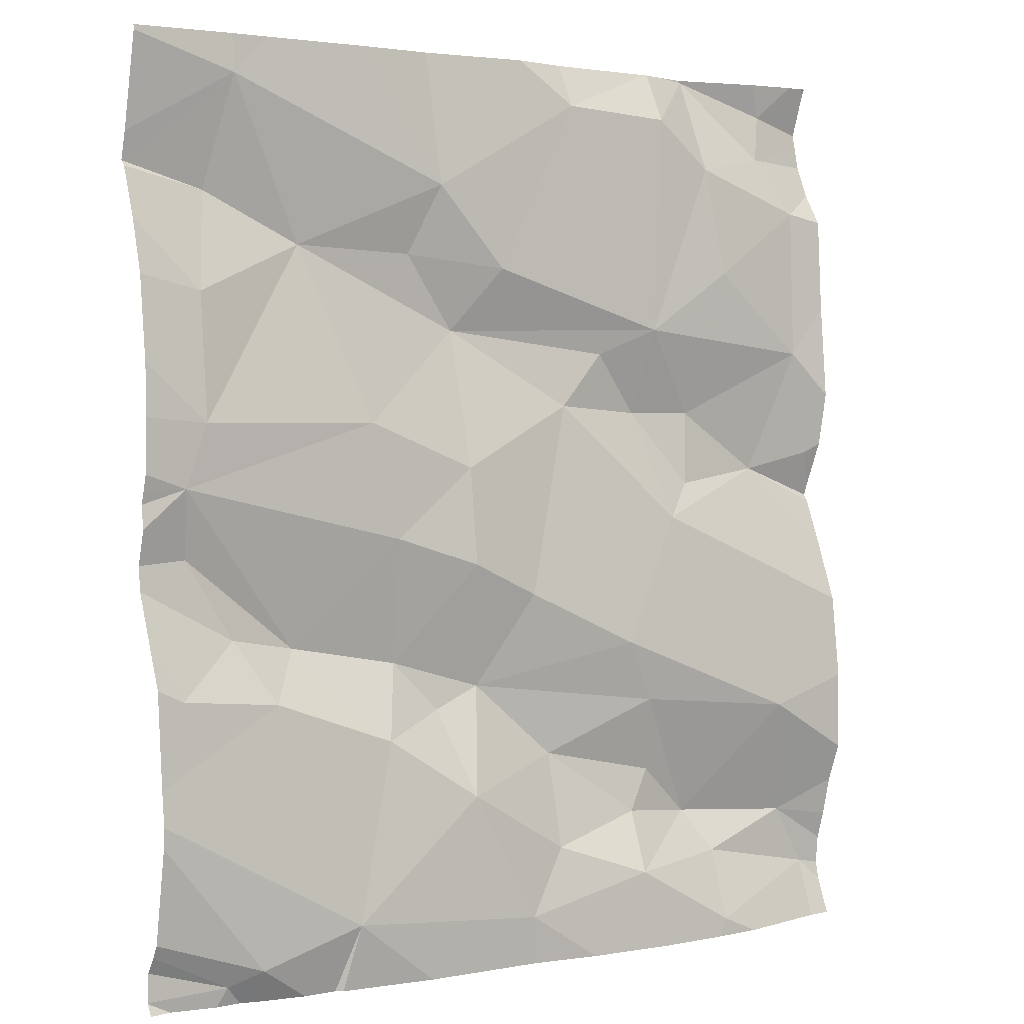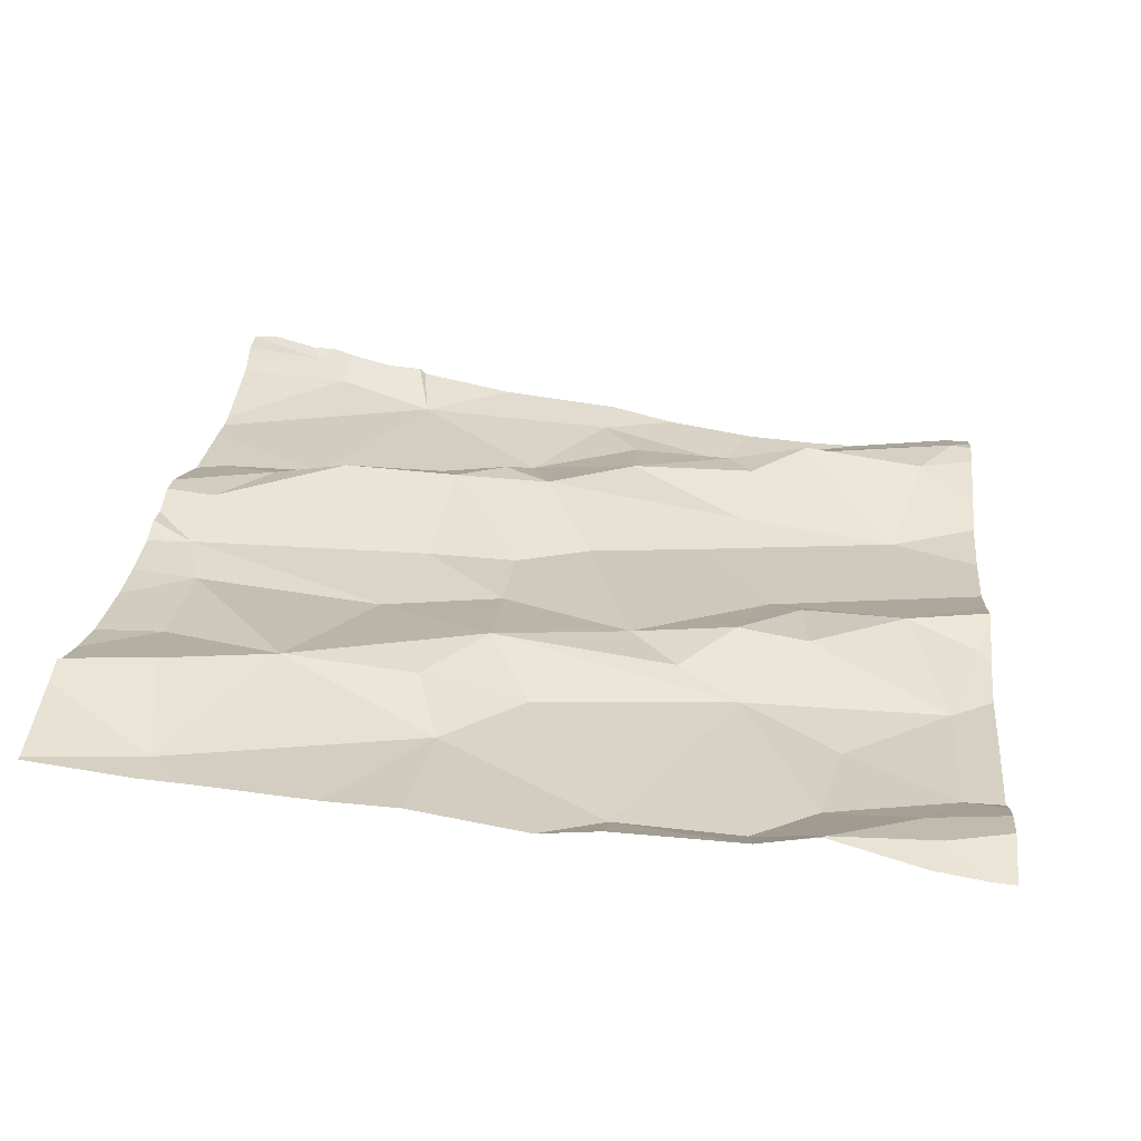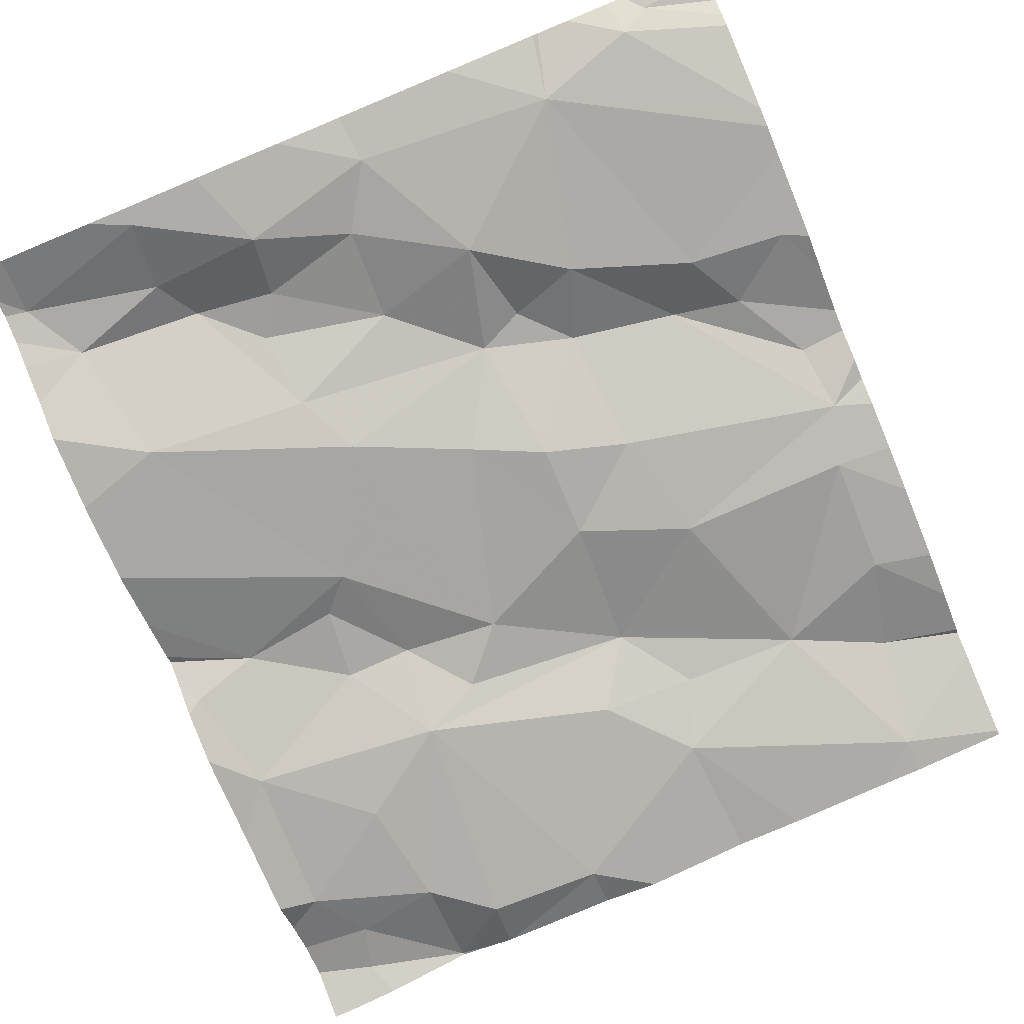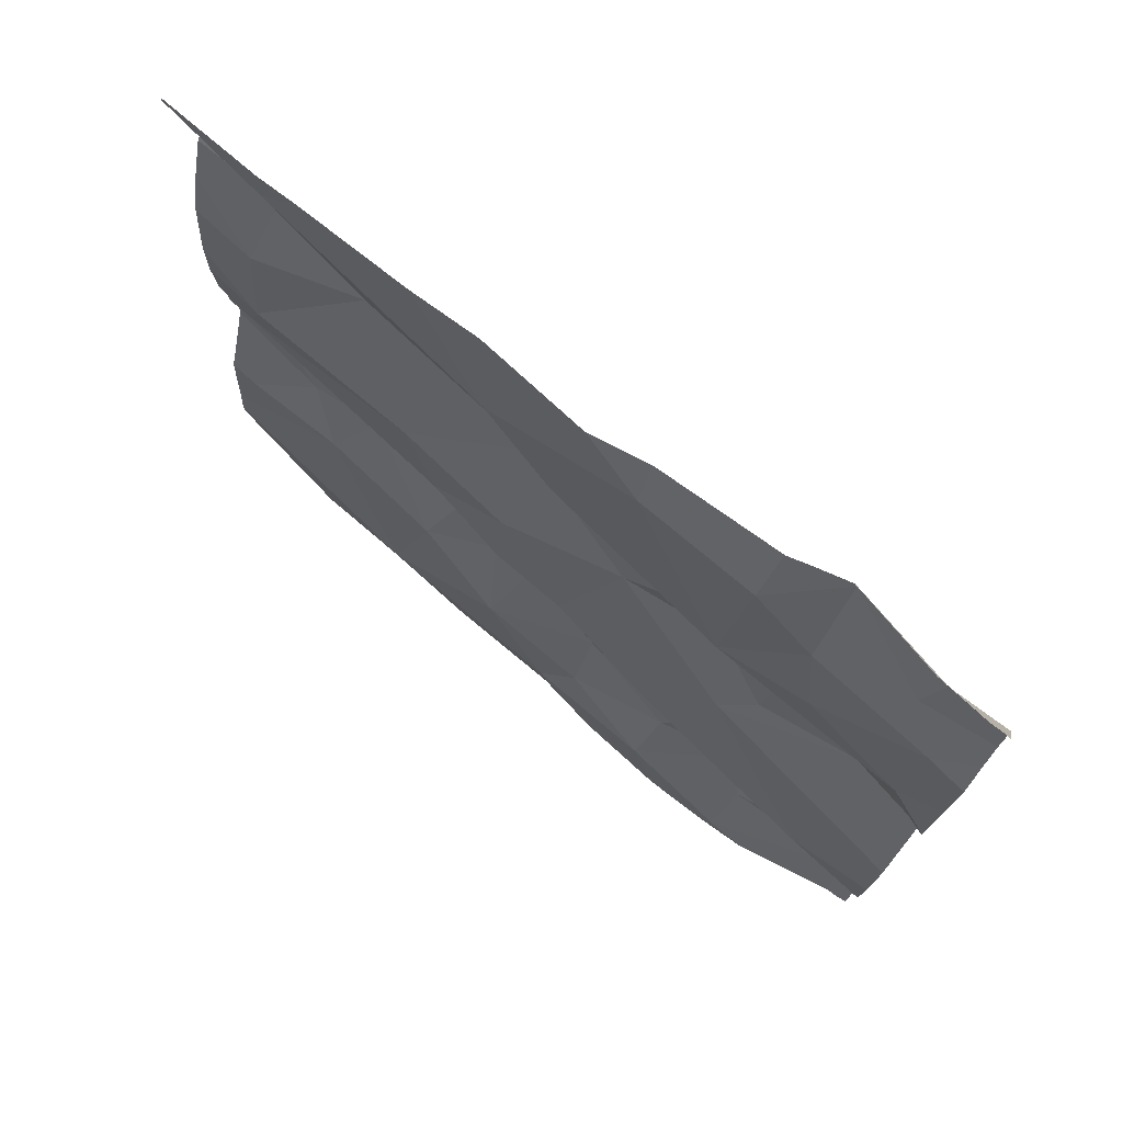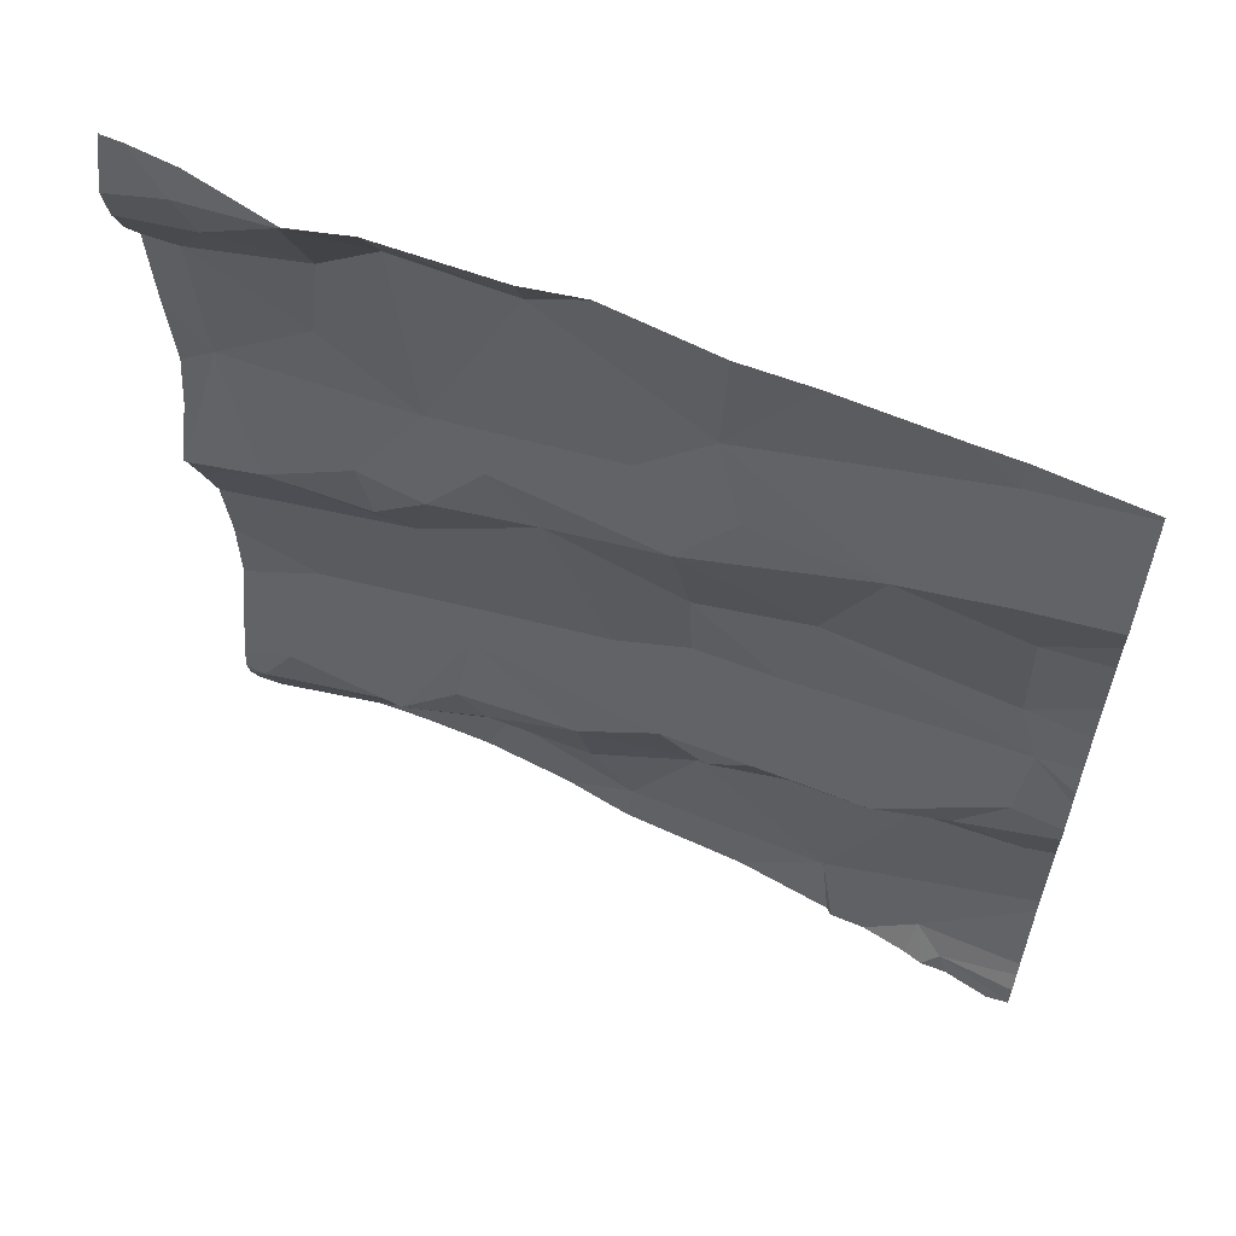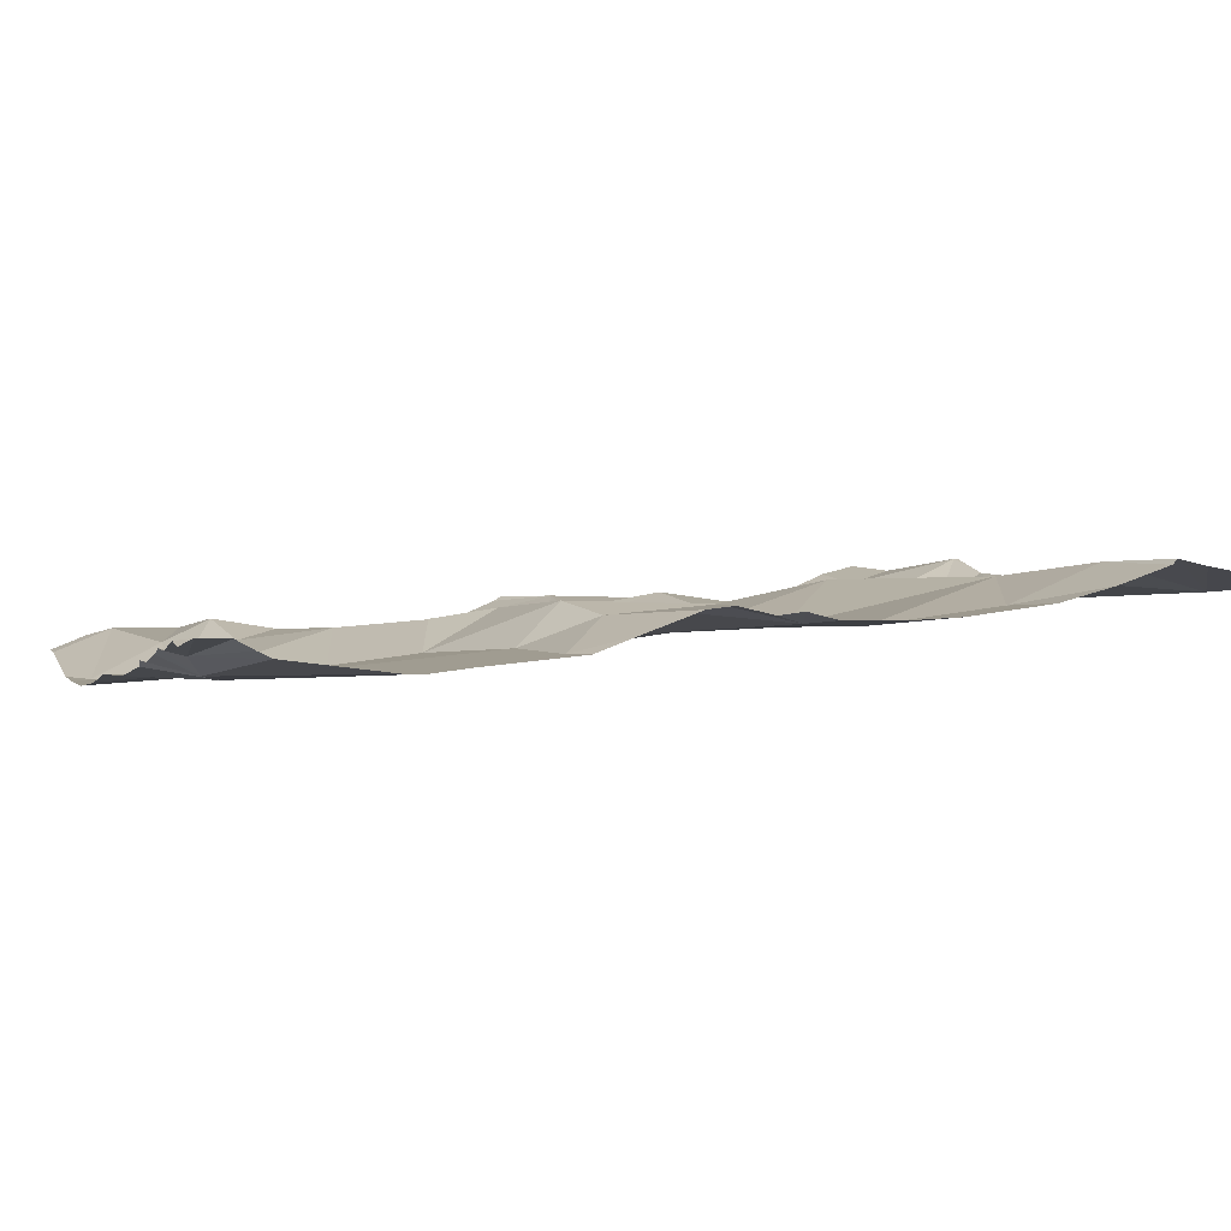
<metadata>
{"format":"obj","ext":"obj","renderer":"f3d","projection":"perspective","resolution":1024,"background":"white","views":[{"elev":2.9,"azim":140.7,"up":"+Y"},{"elev":28.6,"azim":-174.2,"up":"+Z"},{"elev":-78.5,"azim":22.6,"up":"+Z"},{"elev":77.3,"azim":-146.6,"up":"+Y"},{"elev":60.7,"azim":19.0,"up":"+Y"},{"elev":6.0,"azim":71.7,"up":"+Z"}]}
</metadata>
<code>
v -61.07 313.2 503.1
v -60.98 312.2 503.1
v -61.65 313.2 503
v -61.68 313.2 503.1
v -61.72 313.2 503.1
v -61.73 313.2 503.1
v -61.88 313.2 503
v -61.9 313.2 503
v -61.52 313.2 503.1
v -61.33 313.2 503.1
v -61.25 313.2 503.1
v -61.45 313.2 503.1
v -61.52 313.2 503.1
v -61.65 313.2 503.1
v -61.66 313.2 503.1
v -61.07 313.2 503.1
v -61.12 313.2 503.1
v -61.83 313.2 503.1
v -61.73 313.2 503.1
v -60.95 312.6 503.1
v -61.62 312.2 503
v -61.33 313.1 503.1
v -60.95 312.4 503.1
v -61.84 313.2 503.1
v -61.59 312.2 503
v -61.6 312.3 503
v -61.48 312.3 503
v -61.04 312.2 503.1
v -61.7 312.2 503
v -61.29 312.2 503
v -61.43 312.2 503
v -61.69 312.3 503
v -61.73 312.2 503
v -61.72 312.3 503
v -61.71 312.2 503
v -61.23 312.8 503.1
v -61.16 313 503.1
v -61.33 312.5 503.1
v -61.24 312.4 503.1
v -61.28 312.5 503.1
v -60.95 312.8 503.1
v -60.95 313.2 503.1
v -61.86 312.9 503
v -61.89 312.8 503
v -61.81 312.7 503.1
v -61.86 313.1 503
v -60.99 312.5 503.1
v -61.76 312.2 503
v -61.13 312.2 503.1
v -61.18 312.2 503.1
v -61.08 312.2 503.1
v -61.19 312.2 503
v -61.36 312.7 503.1
v -61.44 312.6 503
v -61.51 312.8 503.1
v -61.74 313 503
v -61.63 312.9 503
v -61.71 312.8 503.1
v -61.38 312.5 503.1
v -61.58 312.5 503
v -61.43 312.2 503
v -61.57 312.9 503.1
v -61.63 312.8 503.1
v -61.7 312.7 503
v -61.66 312.7 503
v -61.02 312.8 503.1
v -61.26 312.7 503.1
v -61.1 312.5 503.1
v -61.37 312.9 503.1
v -61.3 313 503.1
v -61.88 312.2 503
v -61.42 313 503.1
v -61.88 312.2 503
v -61.03 312.2 503.1
v -61.03 312.9 503.1
v -61.51 312.2 503
v -61.05 313.1 503.1
v -61.17 312.2 503.1
v -60.95 312.2 503.1
v -60.95 312.2 503.1
v -60.95 312.5 503.1
v -60.95 312.7 503.1
v -60.95 312.2 503.1
v -61.81 312.4 503
v -61.84 312.3 503
v -61.72 313.1 503
v -61.06 312.2 503.1
v -61.08 312.2 503.1
v -61.63 312.4 503
v -61.61 312.5 503
v -61.82 313.1 503.1
v -61.35 312.4 503
v -61 312.7 503.1
v -61.06 312.6 503.1
v -61.15 312.5 503.1
v -61.01 312.7 503.1
v -60.95 313.2 503.1
v -61.36 312.6 503
v -60.95 313.2 503.1
v -61.48 312.4 503.1
v -61.91 313.2 503
v -61.91 313.2 503
v -61.91 313.2 503.1
v -61.91 313.1 503
v -61.91 312.9 503
v -61.91 312.2 503
v -61.91 312.2 503
v -61.91 313.2 503.1
v -61.91 313.2 503.1
v -61.91 312.8 503
v -61.91 312.8 503
v -61.91 312.7 503
v -61.91 312.7 503
v -61.91 312.6 503
v -61.91 312.5 503
v -61.91 312.7 503
v -61.91 312.6 503
v -61.91 313.1 503
v -61.91 313.1 503.1
v -61.91 312.4 503
v -61.91 312.3 503
v -61.91 312.3 503
v -61.91 312.3 503
v -60.95 312.6 503.1
v -60.95 312.3 503.1
v -60.95 312.4 503.1
v -60.95 312.4 503.1
v -60.95 312.2 503.1
v -60.95 312.2 503.1
v -60.95 313 503.1
v -60.95 313 503.1
v -60.95 312.9 503.1
v -60.95 313.1 503.1
v -60.95 313.1 503.2
v -60.95 312.7 503.1
v -60.95 312.7 503.1
v -60.95 312.6 503.1
v -60.95 313.1 503.1
v -60.95 312.7 503.1
v -60.95 312.2 503.1
v -61.89 312.2 503
v -61.91 312.2 503
v -60.98 312.2 503.1
f 5 19 4
f 4 19 3
f 6 19 5
f 18 24 6
f 7 24 18
f 7 8 102
f 10 22 11
f 11 22 1
f 12 9 10
f 13 9 12
f 14 9 13
f 15 3 14
f 16 1 99
f 17 1 16
f 25 26 32
f 25 34 35
f 25 27 26
f 25 31 27
f 36 37 69
f 84 32 90
f 49 52 78
f 87 51 88
f 76 25 21
f 32 26 89
f 27 31 92
f 71 35 34
f 52 31 61
f 39 40 38
f 41 93 82
f 37 36 66
f 1 37 77
f 92 39 38
f 38 40 59
f 11 1 17
f 43 46 104
f 129 28 83
f 108 24 109
f 24 7 103
f 43 44 45
f 44 43 110
f 45 44 112
f 43 56 46
f 86 19 91
f 60 90 59
f 143 79 74
f 94 47 20
f 55 69 62
f 52 51 125
f 68 52 126
f 54 98 53
f 53 55 54
f 54 55 60
f 46 56 86
f 43 58 57
f 57 56 43
f 57 58 63
f 54 60 59
f 68 94 95
f 84 65 114
f 55 62 63
f 63 58 64
f 63 64 65
f 55 63 65
f 65 60 55
f 93 36 67
f 3 86 57
f 66 75 37
f 4 3 15
f 3 9 14
f 67 98 40
f 69 70 72
f 67 36 53
f 68 39 52
f 69 37 70
f 73 107 141
f 37 22 70
f 70 22 72
f 9 22 10
f 141 107 142
f 77 75 130
f 131 66 132
f 140 80 2
f 128 51 28
f 50 52 30
f 127 68 126
f 118 91 119
f 128 28 129
f 32 84 85
f 85 84 120
f 86 56 57
f 57 63 62
f 45 58 43
f 65 64 45
f 85 34 32
f 89 26 100
f 106 85 122
f 90 60 84
f 19 24 91
f 52 92 31
f 21 35 29
f 2 79 143
f 32 34 25
f 92 100 27
f 73 71 107
f 96 93 95
f 96 94 124
f 95 94 96
f 48 35 71
f 59 92 38
f 1 77 134
f 86 91 46
f 126 52 125
f 125 51 128
f 24 19 6
f 33 35 48
f 114 45 117
f 100 59 90
f 40 98 59
f 23 68 127
f 72 57 69
f 69 53 36
f 98 67 53
f 93 67 95
f 67 40 95
f 68 47 94
f 52 39 92
f 39 68 95
f 60 65 84
f 32 89 90
f 3 19 86
f 93 66 36
f 57 62 69
f 37 75 77
f 9 3 57
f 59 100 92
f 57 72 9
f 100 26 27
f 93 96 137
f 72 22 9
f 37 1 22
f 40 39 95
f 69 55 53
f 45 64 58
f 85 71 34
f 90 89 100
f 48 71 73
f 98 54 59
f 124 94 20
f 102 8 101
f 23 47 68
f 103 7 102
f 29 35 33
f 82 93 136
f 104 46 118
f 105 43 104
f 30 52 61
f 106 71 85
f 107 71 106
f 41 66 93
f 108 91 24
f 61 31 76
f 20 47 81
f 109 24 103
f 81 47 23
f 110 43 105
f 111 44 110
f 2 80 79
f 112 44 111
f 113 45 112
f 114 65 45
f 115 84 114
f 79 28 74
f 21 25 35
f 116 45 113
f 117 45 116
f 83 28 79
f 118 46 91
f 97 16 99
f 119 91 108
f 42 1 138
f 120 84 115
f 121 85 120
f 76 31 25
f 122 85 123
f 99 1 42
f 123 85 121
f 130 75 131
f 74 28 87
f 131 75 66
f 132 66 41
f 88 51 49
f 133 77 130
f 134 77 133
f 87 28 51
f 135 93 139
f 136 93 135
f 78 52 50
f 137 96 124
f 138 1 134
f 139 93 137
f 49 51 52

</code>
